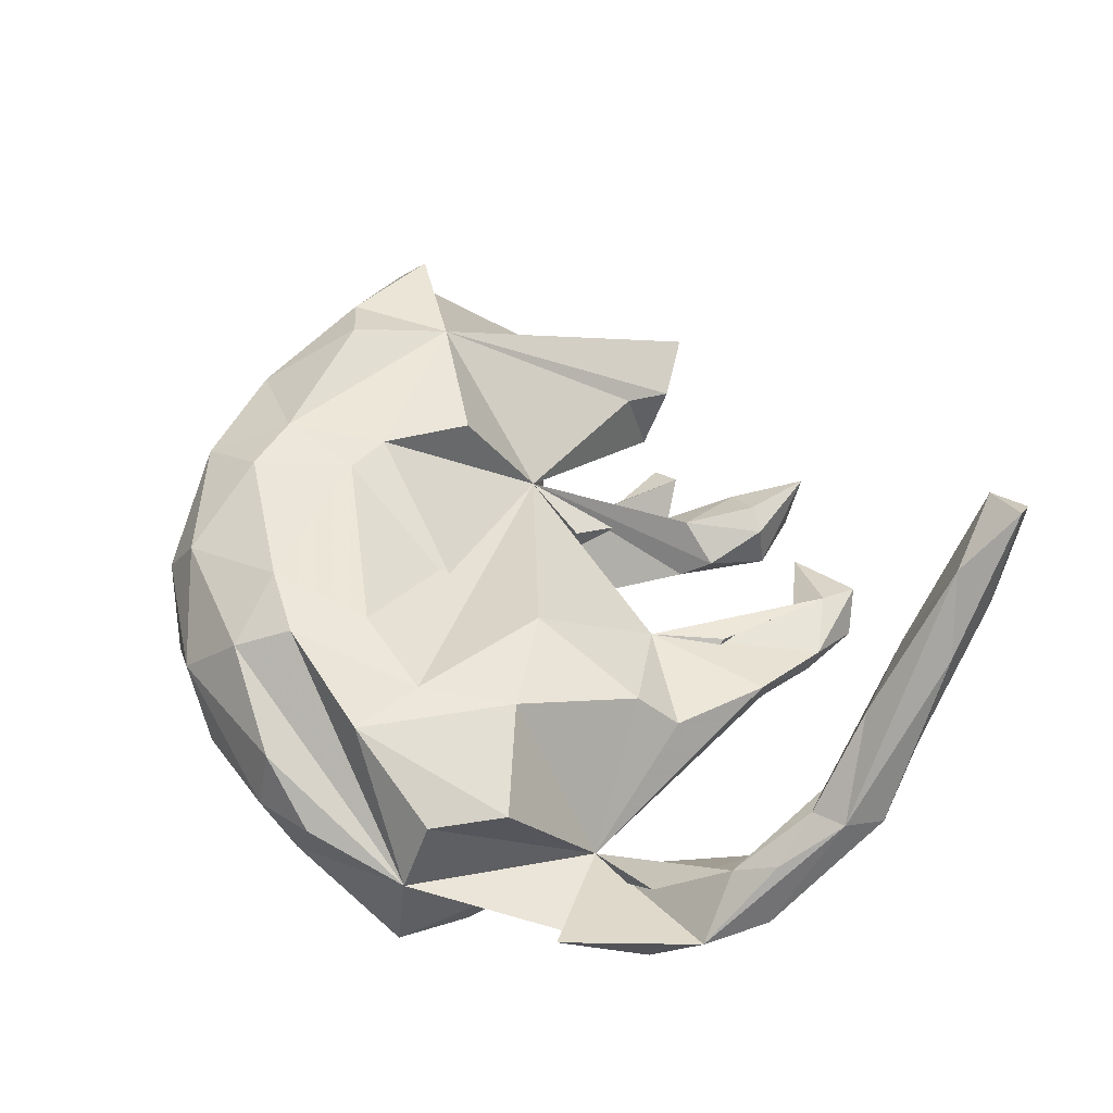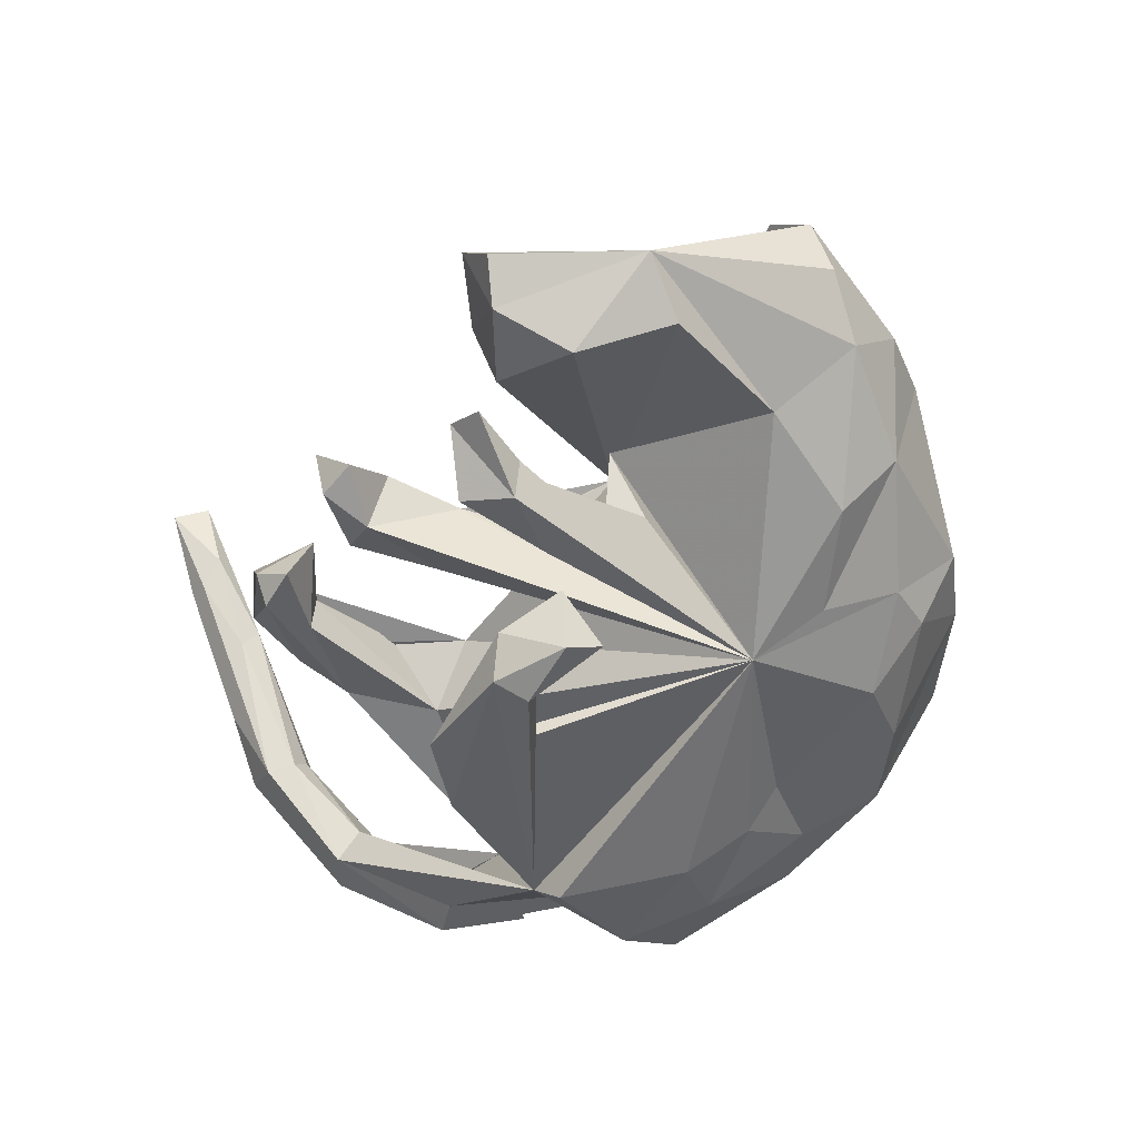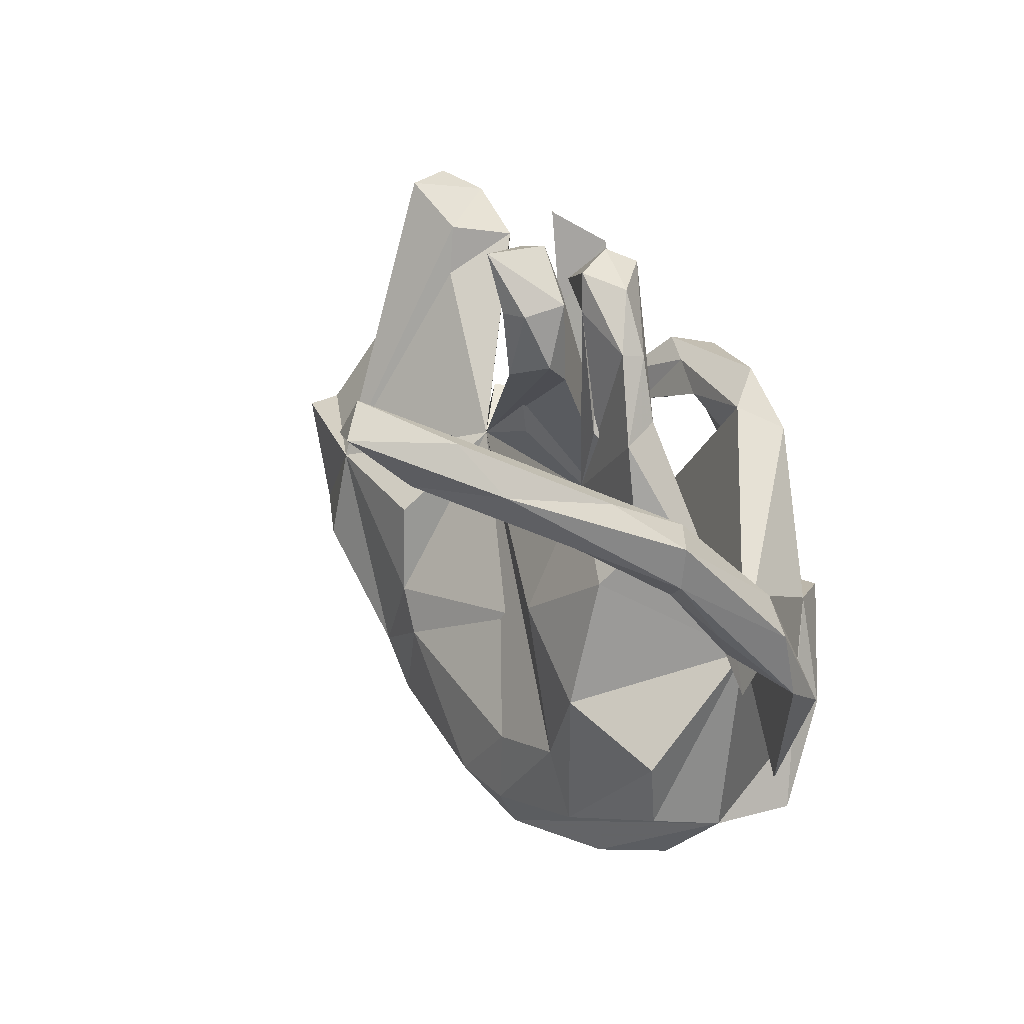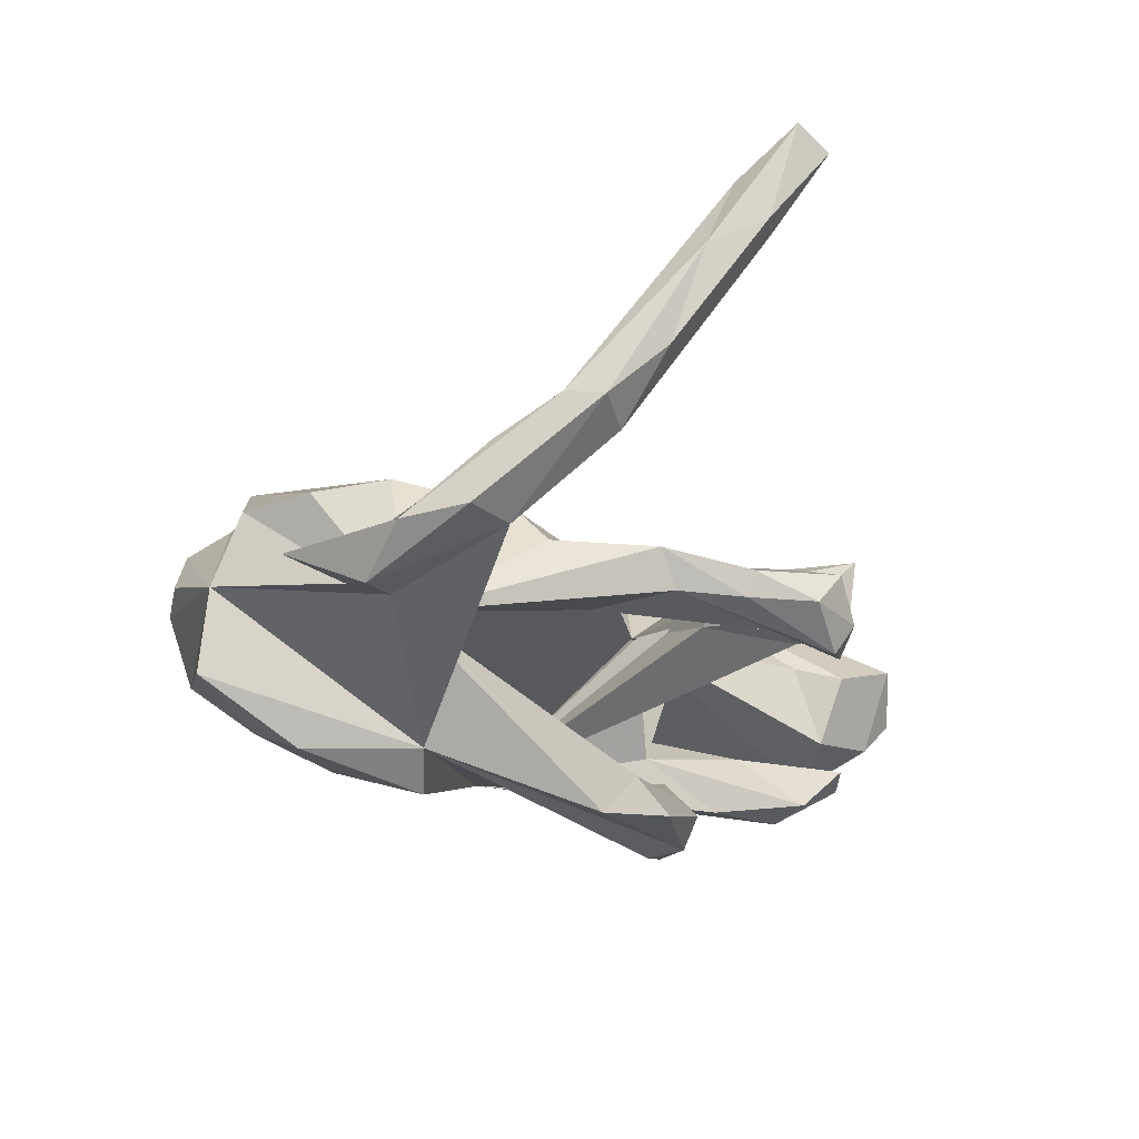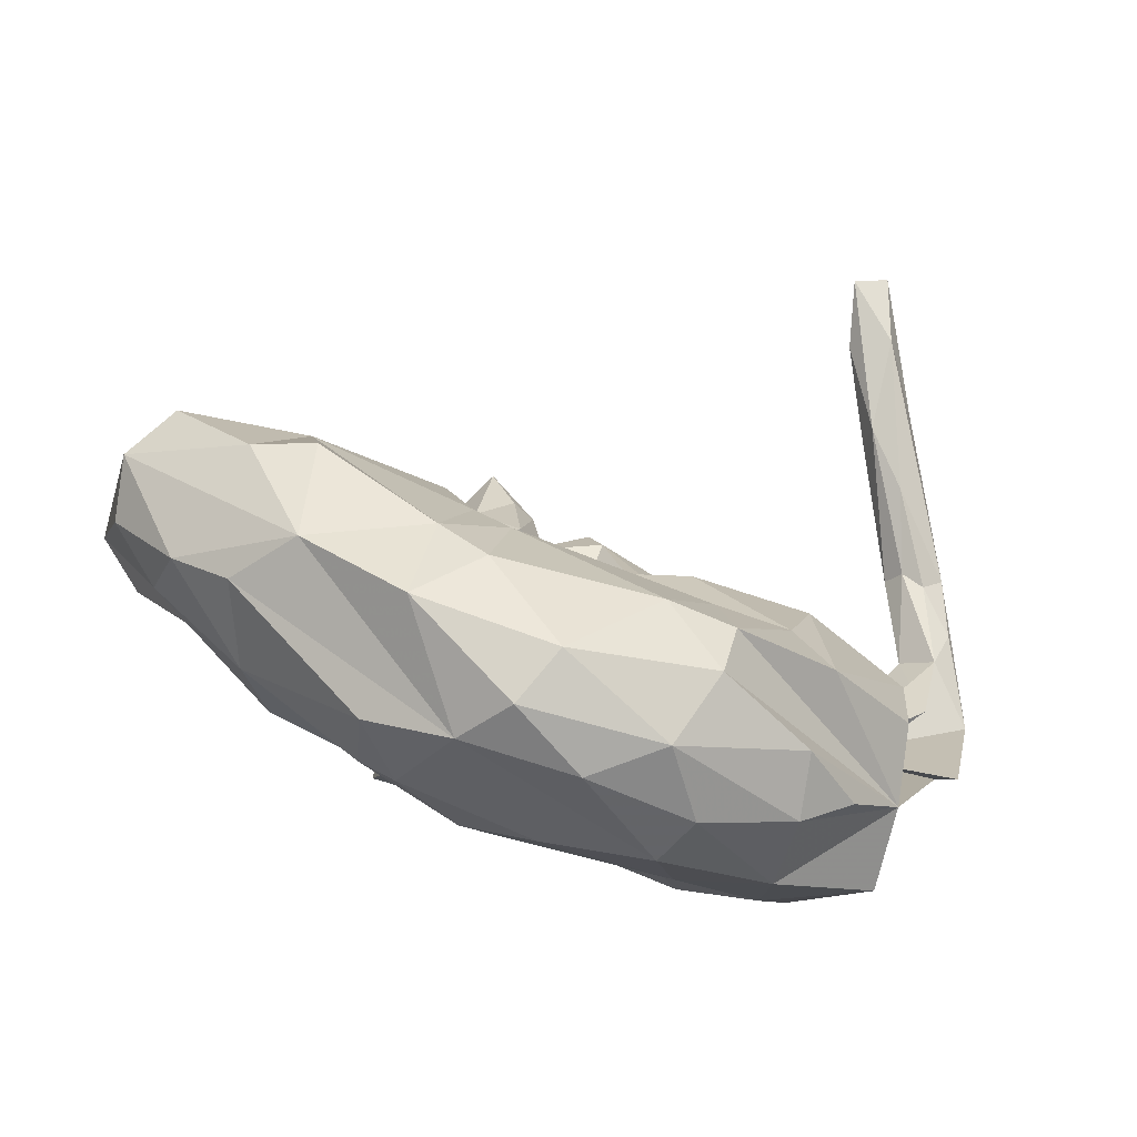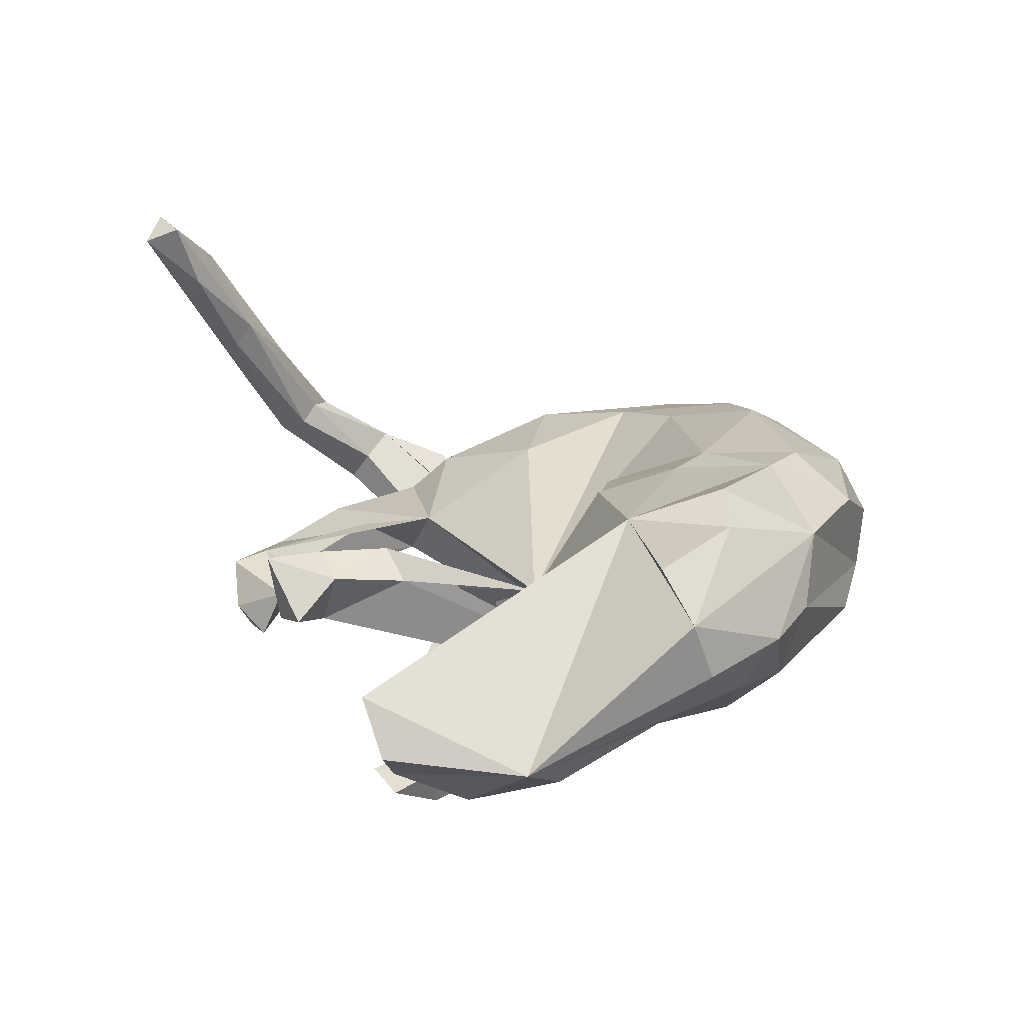
<metadata>
{"format":"obj","ext":"obj","renderer":"f3d","projection":"perspective","resolution":1024,"background":"white","views":[{"elev":47.3,"azim":81.5,"up":"+Z"},{"elev":-52.1,"azim":-105.2,"up":"+Z"},{"elev":38.8,"azim":64.0,"up":"+Y"},{"elev":-16.0,"azim":118.4,"up":"+Z"},{"elev":-71.7,"azim":-16.1,"up":"+Y"},{"elev":19.6,"azim":-98.0,"up":"+Z"}]}
</metadata>
<code>
v 0.6745 0.1681 -0.01391
v 0.6387 0.1002 -0.07798
v 0.6303 0.2753 0.08456
v 0.4631 0.05183 -0.06763
v 0.6364 -0.03039 -0.02163
v 0.6593 0.263 -0.002832
v 0.6066 0.4243 0.1285
v 0.5944 0.1101 0.01541
v 0.6089 0.2178 0.05842
v 0.5812 0.3295 0.1333
v 0.5821 0.1016 -0.07964
v 0.5074 -0.07827 0.1043
v 0.593 0.2811 -0.0152
v 0.5041 -0.1901 0.09482
v 0.5487 0.3523 0.1385
v 0.6144 0.3678 0.1382
v 0.5674 0.2551 0.02944
v 0.3681 0.02156 -0.2296
v 0.546 0.4119 0.1
v 0.5148 0.4094 0.2532
v 0.523 -0.2421 -0.1299
v 0.5316 0.3734 0.1126
v 0.541 0.4788 0.2035
v 0.5191 -0.2291 -0.01007
v 0.5139 0.5174 0.3424
v 0.4267 0.5679 0.3748
v 0.376 -0.2499 -0.1837
v 0.4578 0.5806 0.3846
v 0.3892 0.6362 0.4892
v 0.4536 0.49 0.2846
v 0.4301 0.6115 0.5217
v 0.4511 0.5288 0.4464
v 0.4545 0.4657 0.3186
v 0.4372 -0.1343 -0.2268
v 0.396 0.5517 0.413
v 0.3763 0.5846 0.5103
v 0.4324 -0.3552 0.02644
v 0.3474 -0.4005 0.09781
v 0.3566 -0.04597 0.1616
v 0.2768 -0.1839 -0.2272
v 0.3706 -0.2737 0.1673
v 0.3617 -0.373 -0.1023
v 0.3217 -0.005662 -0.2825
v 0.3332 0.1931 0.04523
v 0.238 0.2058 -0.03121
v 0.2397 -0.3546 -0.1396
v 0.2737 0.3313 0.03205
v 0.3213 0.135 0.09896
v 0.3588 -0.418 0.00835
v 0.245 0.3397 -0.02319
v 0.3157 -0.1794 0.1733
v 0.2178 -0.3476 0.2114
v 0.1936 0.009028 0.1515
v 0.2057 -0.429 0.1789
v 0.1941 -0.4598 -0.07552
v 0.2237 -0.4802 -0.003534
v 0.1967 0.4348 0.004038
v 0.1716 0.1892 -0.2997
v 0.2266 -0.2644 -0.1699
v 0.1987 -0.2382 0.1986
v 0.1768 0.2923 0.03656
v 0.1354 0.4994 -0.033
v 0.0992 0.4176 -0.00768
v -0.1826 0.05428 0.04189
v 0.1607 0.1841 0.0476
v 0.1963 0.4214 -0.03136
v 0.09606 -0.09717 0.1177
v 0.1484 -0.2835 -0.1505
v 0.06296 0.4908 -0.08948
v -0.0936 -0.4912 0.02559
v 0.08365 0.1341 -0.2518
v 0.06726 -0.5158 0.02923
v 0.1246 0.2159 -0.2428
v 0.04284 0.5124 -0.04716
v 0.1614 -0.504 0.09541
v 0.04707 -0.4327 -0.1025
v 0.07552 0.243 -0.2937
v 0.1196 -0.3629 0.2283
v 0.1097 0.4198 -0.05792
v 0.007147 0.1678 -0.2341
v 0.1071 0.4608 0.02331
v 0.000919 -0.4808 0.1729
v 0.0151 0.3037 0.02761
v -0.08249 -0.2325 0.2242
v 0.004323 0.4733 -0.08201
v -0.001391 0.2607 -0.007727
v 0.08738 0.5135 0.01382
v -0.004841 0.443 -0.01141
v -0.07319 0.1917 -0.3149
v -0.04489 0.1262 -0.2716
v -0.0112 0.3922 -0.008901
v -0.01451 0.3859 0.05559
v -0.1099 -0.3761 0.2269
v -0.04799 -0.3634 -0.1398
v -0.05329 0.1935 -0.2434
v -0.03839 -0.5165 0.09894
v -0.06696 0.3779 -0.0326
v -0.1445 -0.4079 -0.08332
v -0.1335 -0.1789 0.2178
v -0.04947 0.3789 0.07512
v -0.1045 0.09507 -0.2031
v -0.03647 0.2726 0.07075
v -0.08517 0.2497 0.03214
v -0.09022 0.1099 0.01521
v -0.1025 0.3608 0.04784
v -0.06064 0.1402 -0.3246
v -0.09483 0.4476 -0.01693
v -0.1519 0.1138 -0.3106
v -0.1454 0.4219 -0.00497
v -0.08747 0.4647 0.08252
v -0.1128 0.196 -0.2593
v -0.0954 -0.1672 -0.1835
v -0.1556 0.1205 -0.1963
v -0.1345 0.05823 -0.2705
v -0.1959 -0.4419 0.1743
v -0.1953 -0.3533 -0.09323
v -0.1714 -0.04711 0.1967
v -0.235 0.02531 -0.103
v -0.2102 -0.4411 -0.002179
v -0.1913 0.07366 -0.1479
v -0.1785 -0.3191 0.231
v -0.1693 -0.2489 -0.1359
v -0.2822 0.2922 -0.224
v -0.2376 0.1657 -0.231
v -0.284 0.1826 -0.1426
v -0.3631 -0.05738 0.22
v -0.2627 0.08222 -0.01203
v -0.4139 -0.3193 0.08669
v -0.3364 0.2258 -0.1822
v -0.3555 0.3235 -0.1631
v -0.3505 -0.2014 0.2556
v -0.3192 0.2268 -0.2415
v -0.3427 -0.3461 0.1759
v -0.3766 0.2416 0.01361
v -0.4033 0.311 -0.004764
v -0.3989 0.2962 -0.1846
v -0.3972 0.2742 -0.1061
v -0.3204 -0.2265 -0.1118
v -0.3702 -0.2933 -0.03673
v -0.501 0.3058 -0.1023
v -0.4304 -0.09549 -0.08112
v -0.509 -0.1906 0.001815
v -0.4348 -0.1936 0.227
v -0.4994 0.3493 0.02026
v -0.5467 0.07198 -0.109
v -0.5441 -0.07134 0.209
v -0.4928 -0.2582 0.07168
v -0.4963 0.1976 -0.1541
v -0.6151 0.1284 -0.06365
v -0.5506 0.3261 -0.0551
v -0.5829 -0.1393 0.05746
v -0.5953 -0.1086 0.1417
f 43 18 34
f 21 34 18
f 40 43 34
f 112 18 43
f 2 4 24
f 14 24 4
f 11 2 24
f 5 4 2
f 18 11 24
f 21 18 24
f 89 18 106
f 90 106 18
f 108 89 106
f 58 18 89
f 95 80 73
f 71 73 80
f 77 95 73
f 101 80 95
f 132 123 124
f 120 124 123
f 129 136 132
f 130 132 136
f 112 129 132
f 130 136 129
f 123 132 130
f 125 123 130
f 112 4 73
f 58 73 4
f 71 112 73
f 18 112 71
f 90 71 80
f 129 125 130
f 112 125 129
f 120 123 125
f 135 137 140
f 148 140 137
f 45 4 112
f 134 137 135
f 144 135 140
f 13 2 11
f 65 45 112
f 1 5 2
f 1 4 5
f 6 1 2
f 48 4 44
f 47 44 4
f 50 4 45
f 102 83 92
f 91 92 83
f 100 102 92
f 64 83 102
f 91 83 86
f 64 86 83
f 97 91 86
f 103 97 112
f 86 112 97
f 104 103 112
f 105 97 103
f 103 102 105
f 100 105 102
f 64 102 103
f 109 97 105
f 9 4 1
f 65 53 48
f 39 48 53
f 44 65 48
f 47 65 44
f 45 65 61
f 81 61 65
f 110 100 92
f 110 105 100
f 4 18 58
f 77 58 89
f 111 95 77
f 89 111 77
f 113 95 111
f 73 58 77
f 108 111 89
f 79 50 45
f 64 112 86
f 107 91 97
f 110 109 105
f 107 97 109
f 110 107 109
f 16 1 6
f 13 6 2
f 7 6 13
f 18 13 11
f 18 8 17
f 9 17 8
f 13 18 17
f 4 8 18
f 22 13 17
f 50 47 4
f 57 65 47
f 66 47 50
f 63 45 61
f 81 63 61
f 79 45 63
f 110 92 91
f 107 110 91
f 8 4 9
f 3 9 1
f 16 3 1
f 10 9 3
f 15 17 9
f 88 79 63
f 69 50 79
f 81 88 63
f 85 79 88
f 66 57 47
f 81 65 57
f 69 66 50
f 62 57 66
f 87 81 57
f 87 88 81
f 74 88 87
f 7 16 6
f 10 15 9
f 22 17 15
f 10 3 16
f 20 15 10
f 33 22 15
f 19 13 22
f 20 10 16
f 33 15 20
f 32 20 16
f 32 33 20
f 30 22 33
f 35 30 33
f 19 22 30
f 25 32 16
f 7 25 16
f 31 32 25
f 36 33 32
f 28 31 25
f 36 32 31
f 35 33 36
f 29 35 36
f 29 36 31
f 26 35 29
f 85 69 79
f 62 66 69
f 74 69 85
f 74 62 69
f 74 85 88
f 62 87 57
f 74 87 62
f 19 7 13
f 23 7 19
f 25 7 23
f 26 23 19
f 26 19 30
f 28 25 23
f 35 26 30
f 28 23 26
f 29 28 26
f 31 28 29
f 126 117 64
f 99 64 117
f 67 64 99
f 126 99 117
f 99 84 67
f 60 67 84
f 121 84 99
f 78 60 84
f 64 67 60
f 51 64 60
f 24 14 41
f 12 41 14
f 52 24 41
f 143 126 146
f 152 146 126
f 24 37 49
f 38 49 37
f 42 24 49
f 142 149 141
f 145 141 149
f 151 149 142
f 55 46 42
f 27 42 46
f 56 55 42
f 76 46 55
f 112 138 141
f 142 141 138
f 112 122 138
f 139 138 122
f 122 112 116
f 94 116 112
f 139 122 116
f 112 68 94
f 46 94 68
f 59 46 68
f 76 94 46
f 121 99 126
f 60 78 52
f 54 52 78
f 51 60 52
f 51 52 41
f 54 24 52
f 24 54 38
f 75 38 54
f 37 24 38
f 143 146 152
f 149 152 126
f 75 49 38
f 144 149 126
f 151 152 149
f 147 152 151
f 42 49 56
f 75 56 49
f 72 55 56
f 147 151 142
f 139 142 138
f 147 142 139
f 119 139 116
f 98 116 94
f 98 94 76
f 70 76 55
f 121 126 131
f 143 131 126
f 93 84 121
f 93 78 84
f 133 131 143
f 133 121 131
f 133 143 152
f 82 75 54
f 133 152 147
f 128 147 139
f 98 119 116
f 128 139 119
f 70 119 98
f 70 98 76
f 72 70 55
f 82 54 78
f 115 93 121
f 133 115 121
f 82 93 115
f 82 78 93
f 96 75 82
f 72 56 75
f 128 133 147
f 70 133 128
f 96 72 75
f 70 128 119
f 96 70 72
f 70 115 133
f 96 82 115
f 70 96 115
f 64 134 126
f 135 126 134
f 141 64 127
f 120 127 64
f 64 104 120
f 112 120 104
f 103 104 64
f 137 134 64
f 118 127 120
f 42 21 24
f 112 127 118
f 27 34 21
f 42 27 21
f 40 34 27
f 145 148 64
f 137 64 148
f 149 148 145
f 125 118 120
f 112 118 125
f 124 120 112
f 140 148 149
f 53 51 39
f 41 39 51
f 64 51 53
f 65 64 53
f 39 41 12
f 4 39 12
f 4 12 14
f 65 112 64
f 141 145 64
f 112 141 127
f 112 59 68
f 40 59 112
f 43 40 112
f 27 59 40
f 46 59 27
f 101 95 113
f 108 113 111
f 48 39 4
f 113 114 101
f 90 101 114
f 108 114 113
f 132 124 112
f 150 140 149
f 144 150 149
f 140 150 144
f 135 144 126
f 80 101 90
f 106 90 114
f 108 106 114
f 71 90 18

</code>
